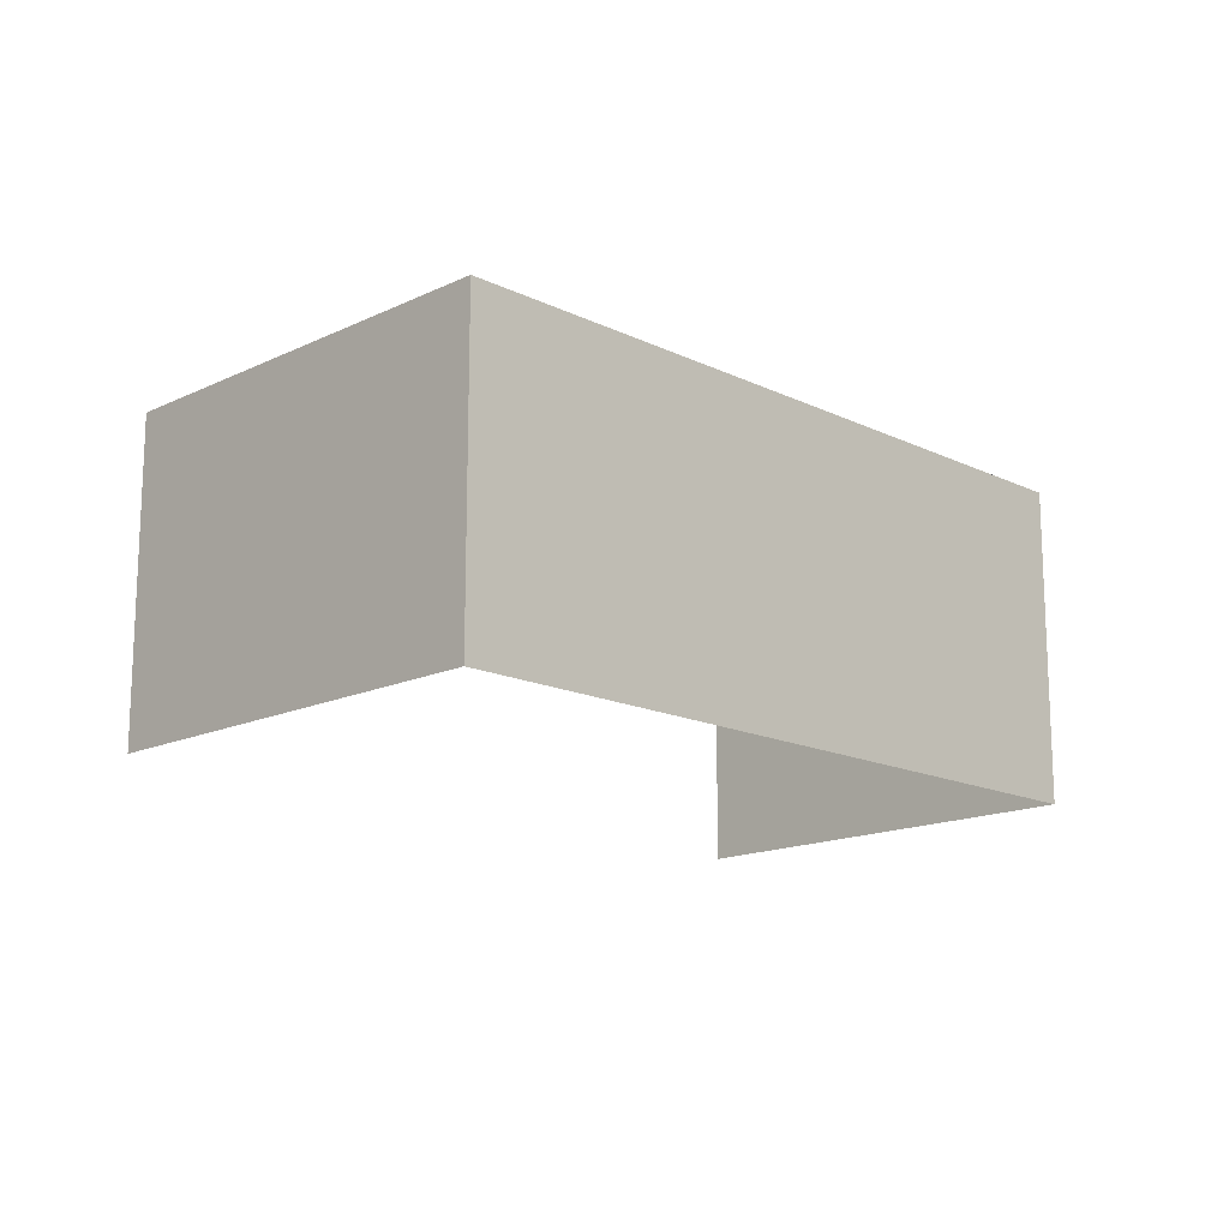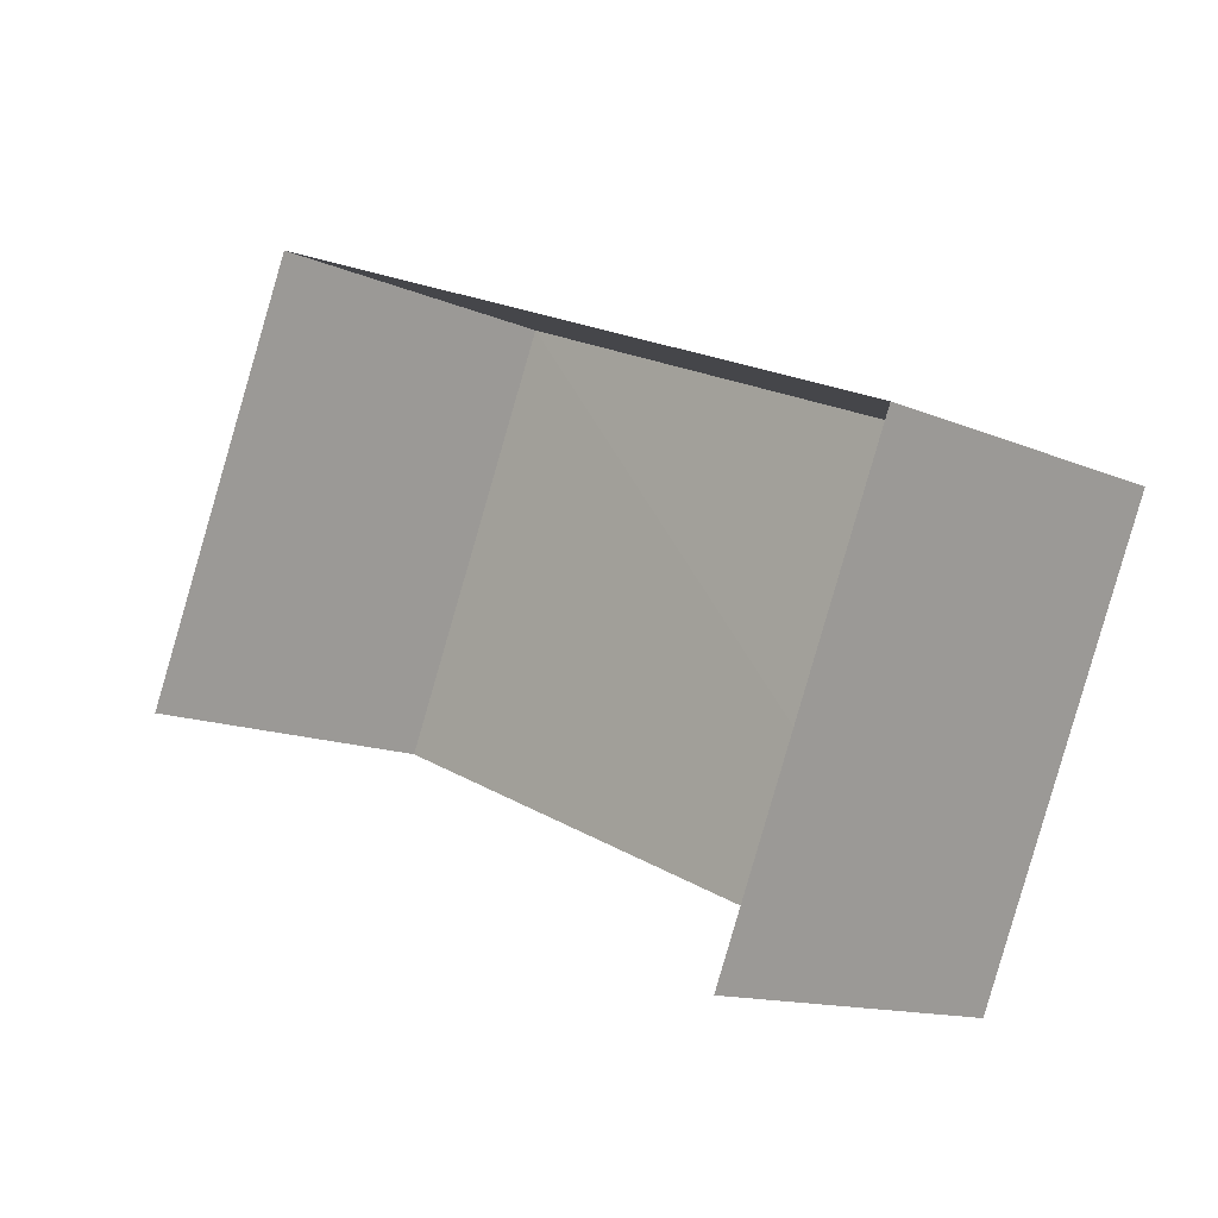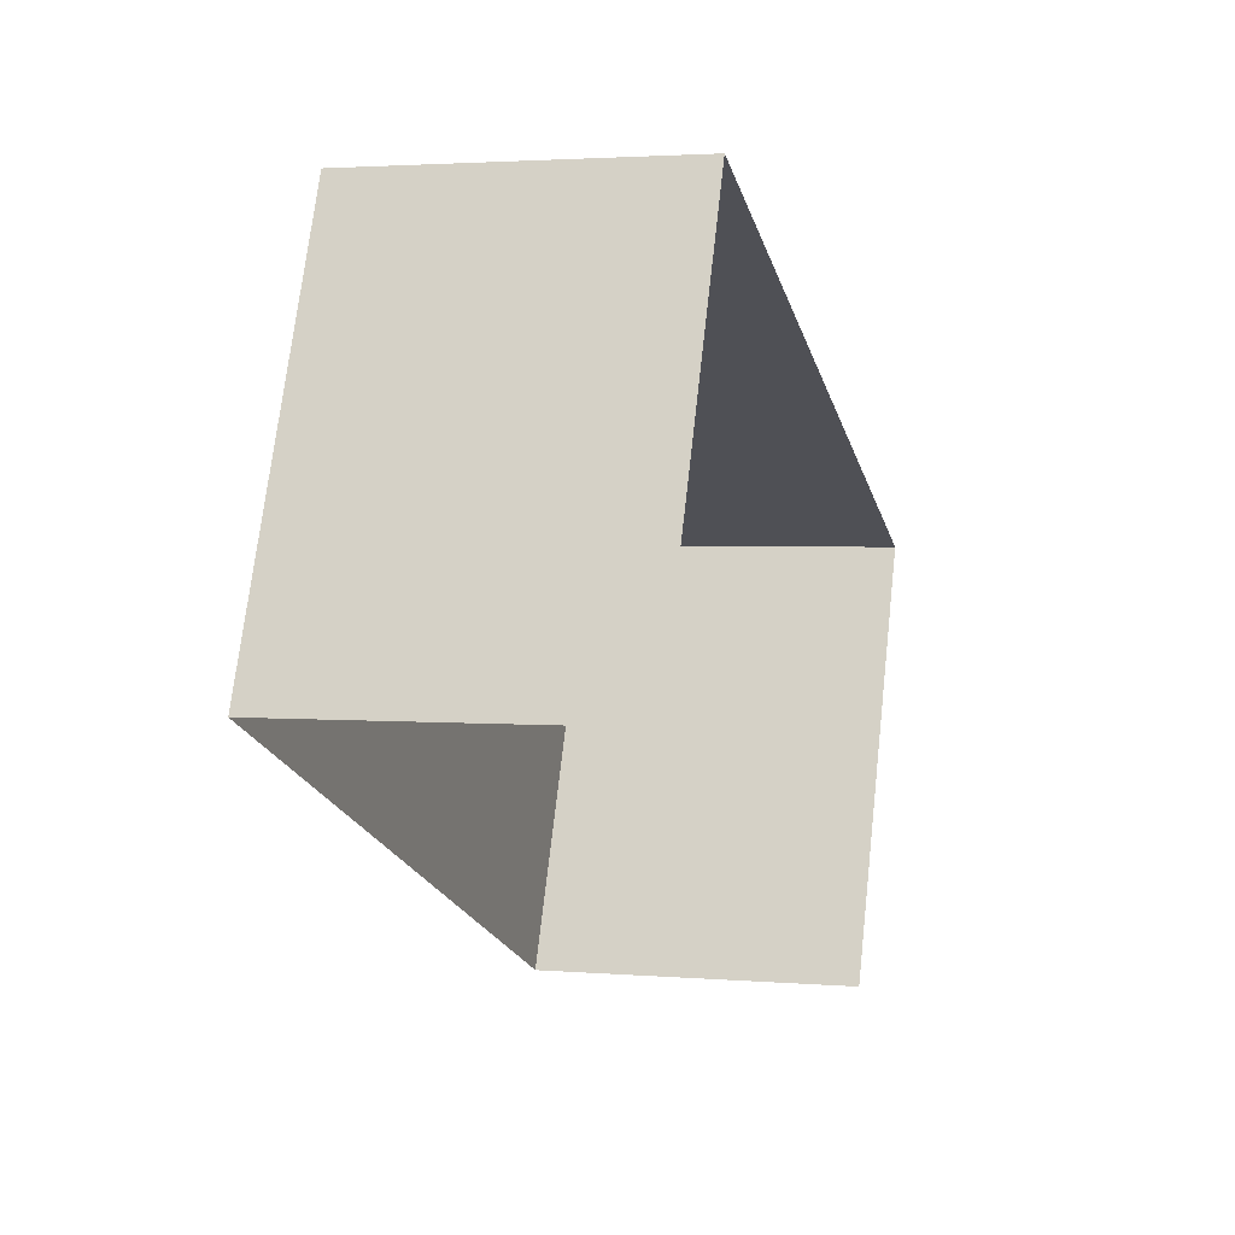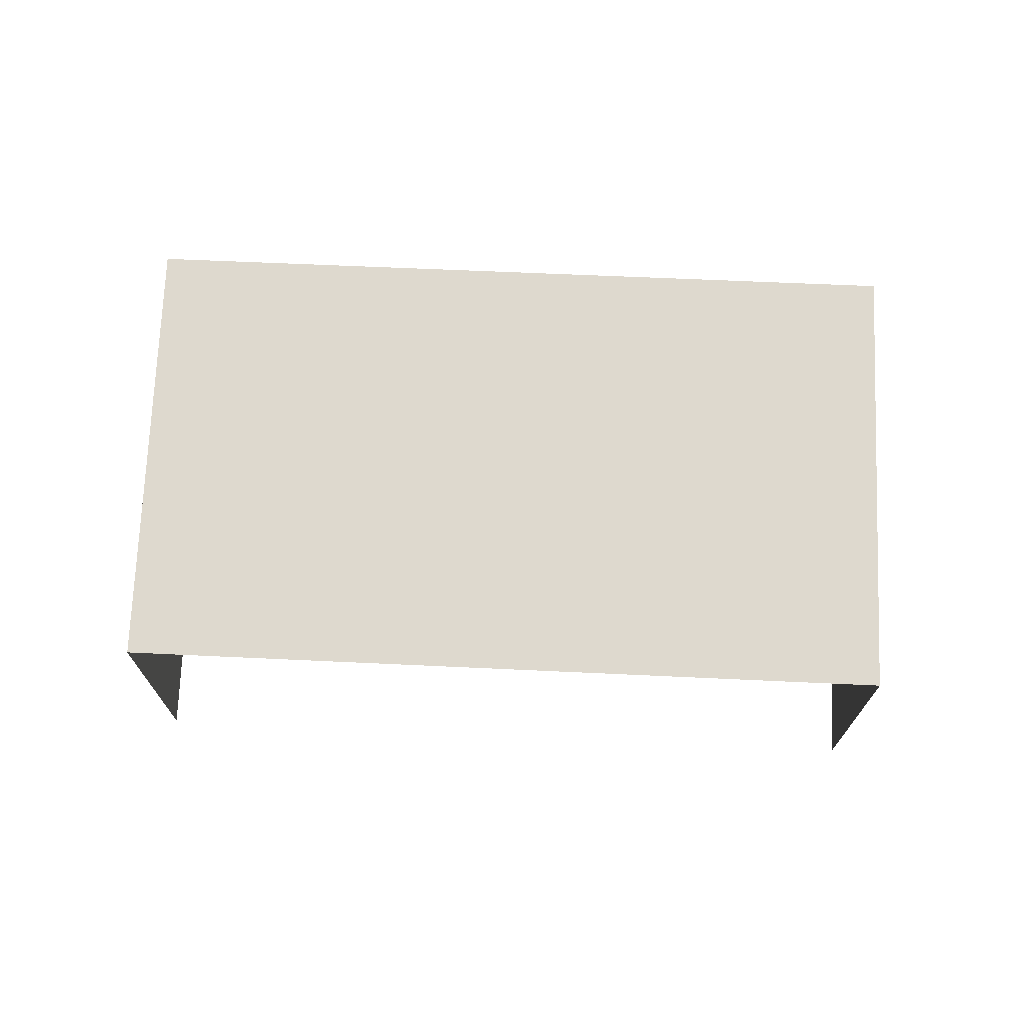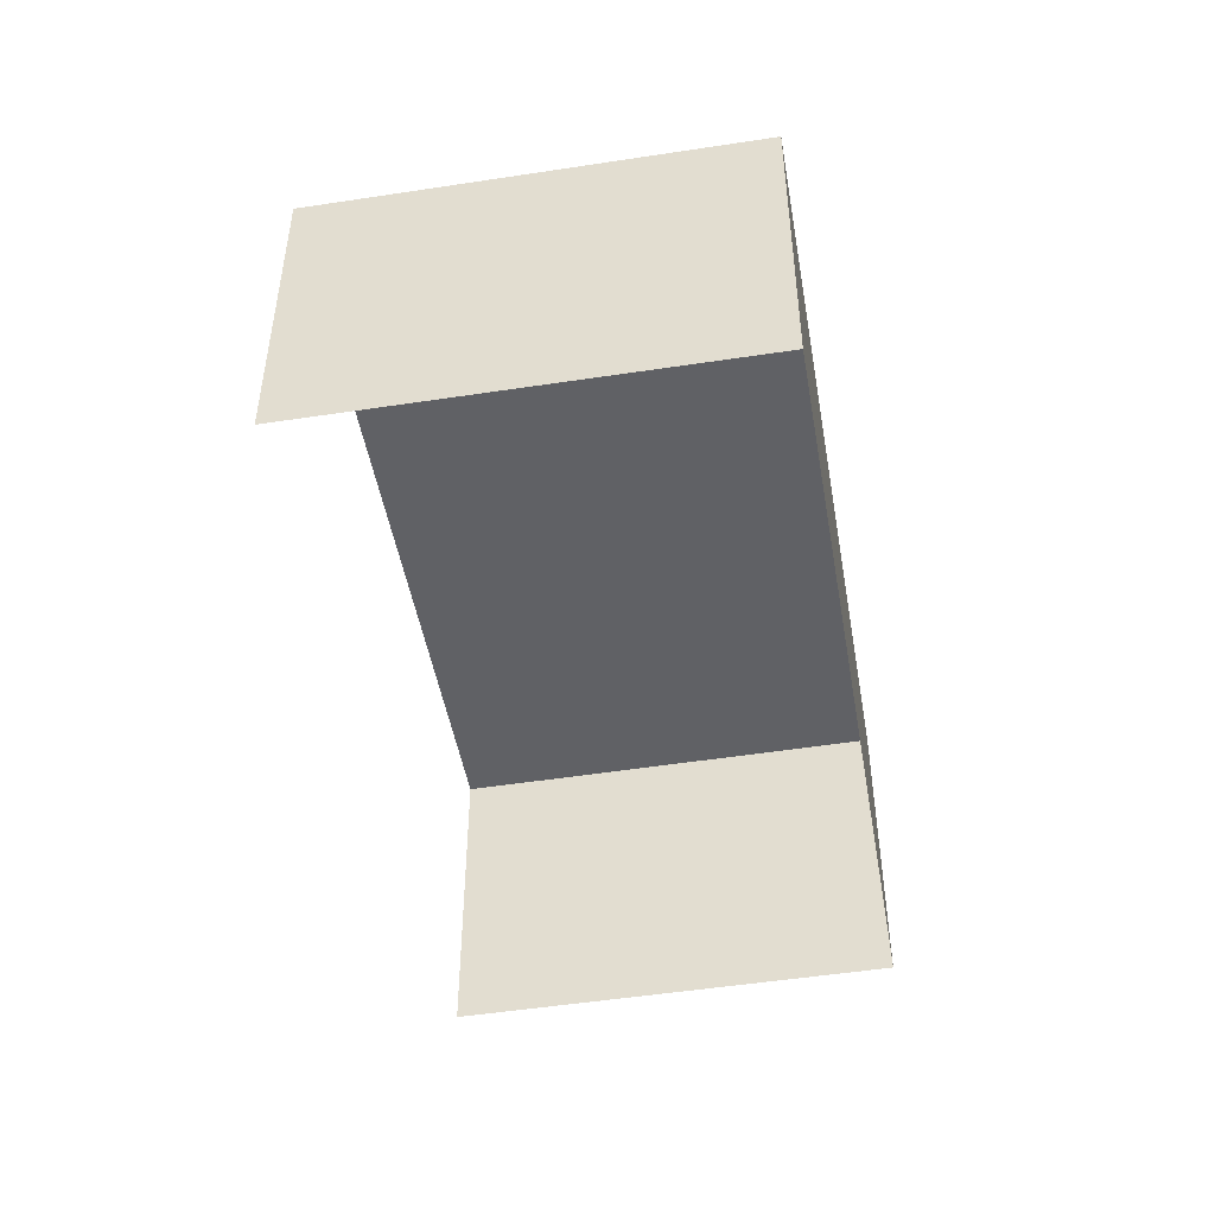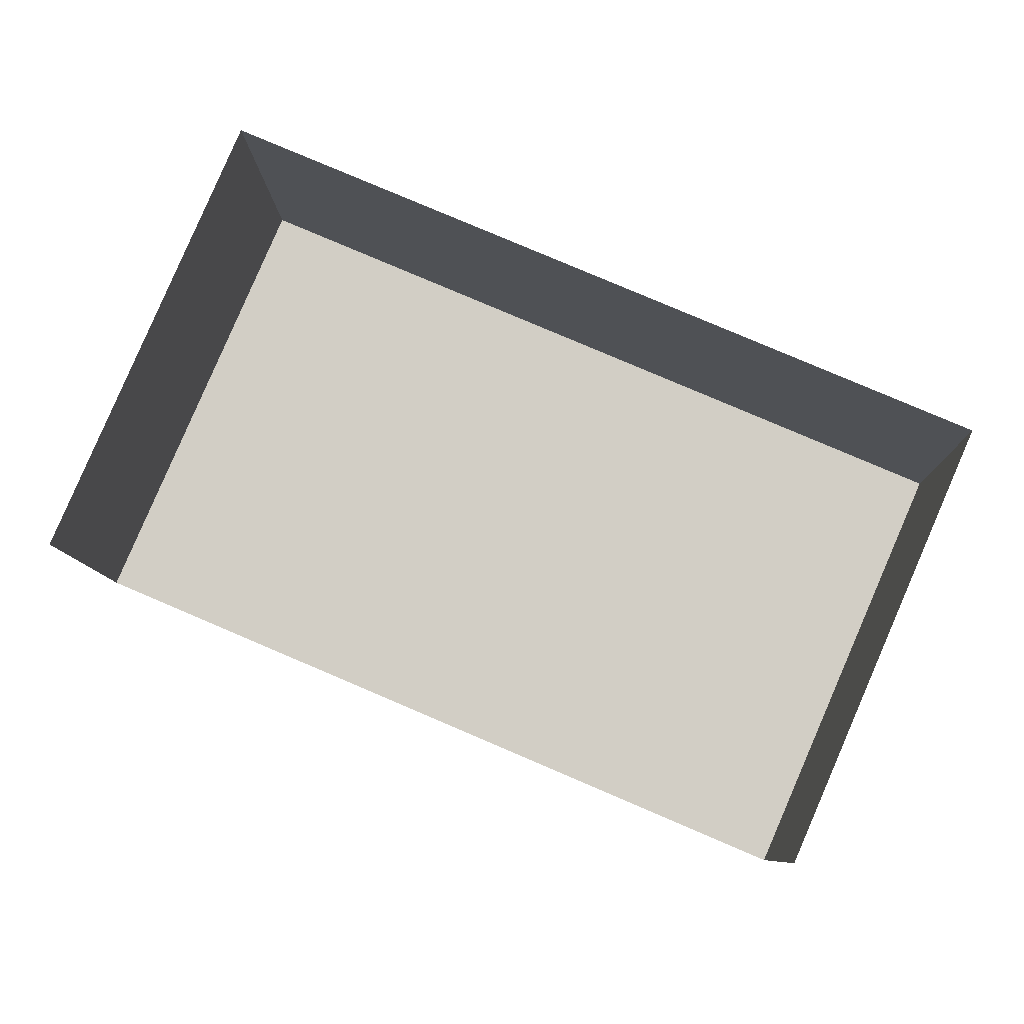
<metadata>
{"format":"obj","ext":"obj","renderer":"f3d","projection":"perspective","resolution":1024,"background":"white","views":[{"elev":-15.5,"azim":158.0,"up":"+Z"},{"elev":-13.0,"azim":-134.9,"up":"+Y"},{"elev":2.7,"azim":106.2,"up":"+Y"},{"elev":71.5,"azim":25.7,"up":"+Z"},{"elev":-48.2,"azim":123.1,"up":"+Z"},{"elev":-8.3,"azim":-178.4,"up":"+Y"}]}
</metadata>
<code>
v -2.199e+05 -1.238e+05 36.53
v -2.199e+05 -1.238e+05 36.53
v -2.199e+05 -1.238e+05 36.53
v -2.199e+05 -1.238e+05 36.53
v -2.199e+05 -1.238e+05 38.9
v -2.199e+05 -1.238e+05 38.9
v -2.199e+05 -1.238e+05 38.9
v -2.199e+05 -1.238e+05 38.9
f 1 2 3
f 4 1 3
f 6 1 4
f 6 5 1
f 5 6 7
f 8 5 7
f 5 2 1
f 5 8 2
f 7 3 2
f 8 7 2
f 6 4 3
f 7 6 3

</code>
